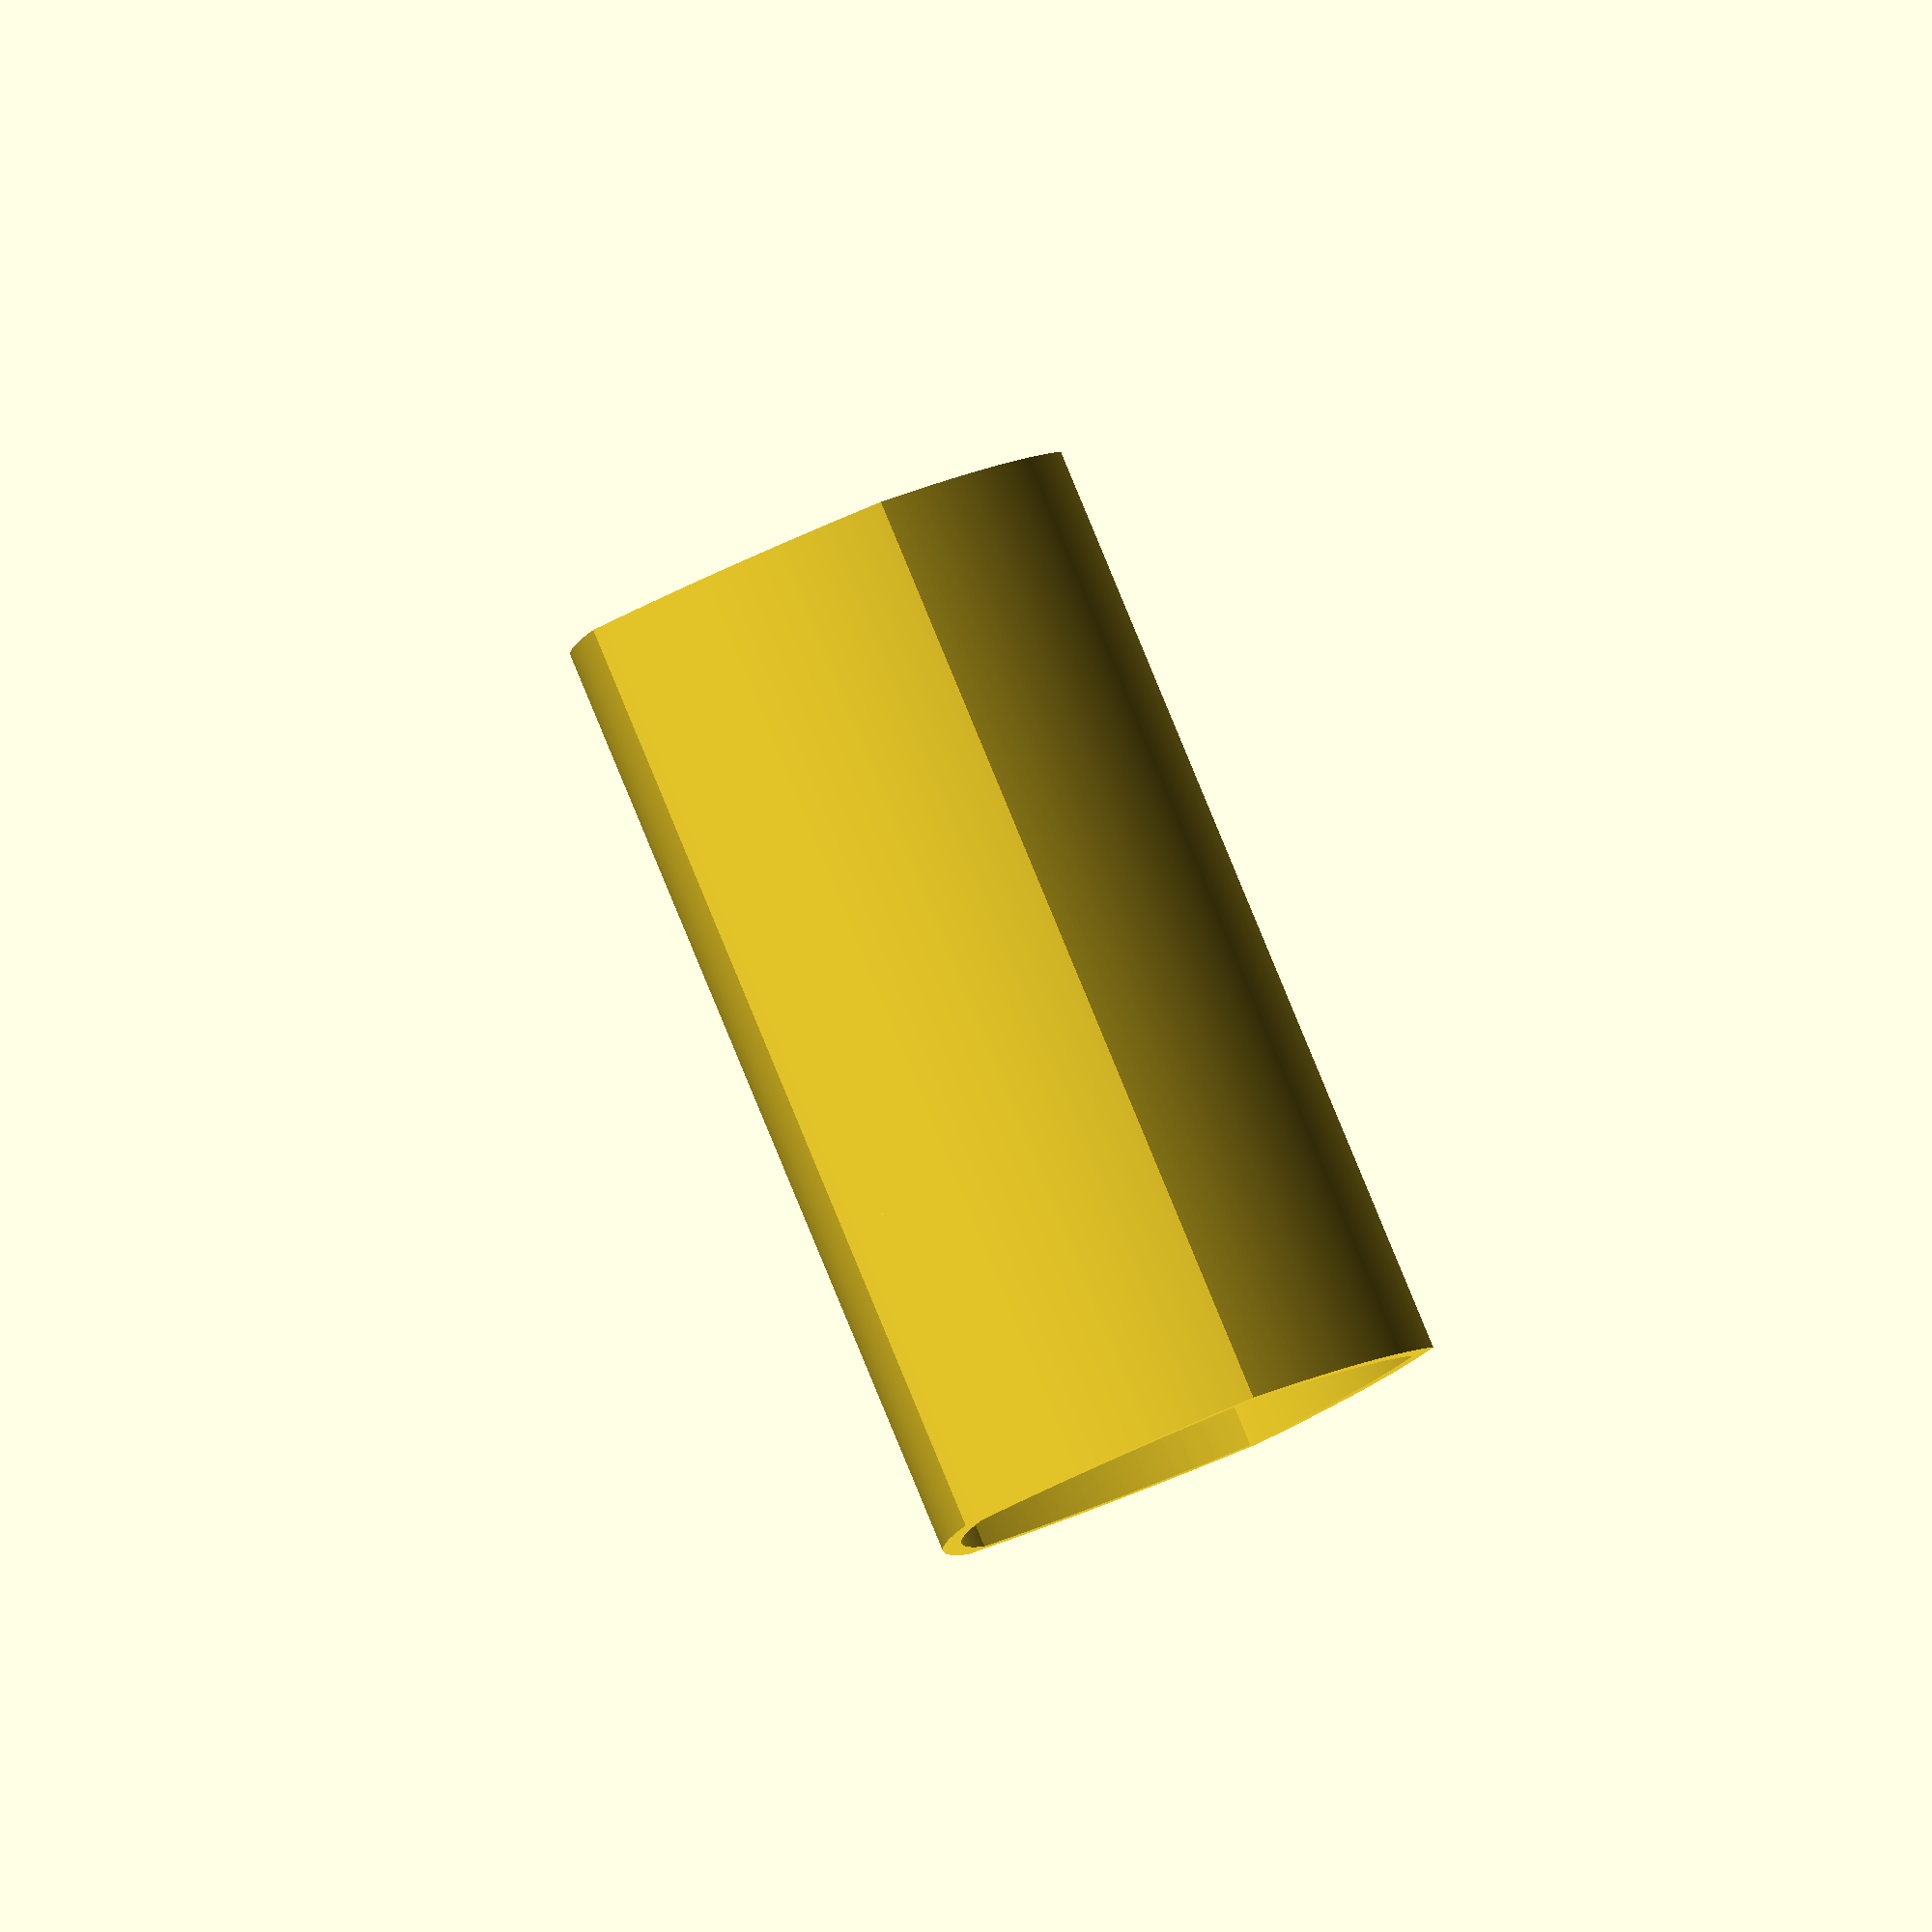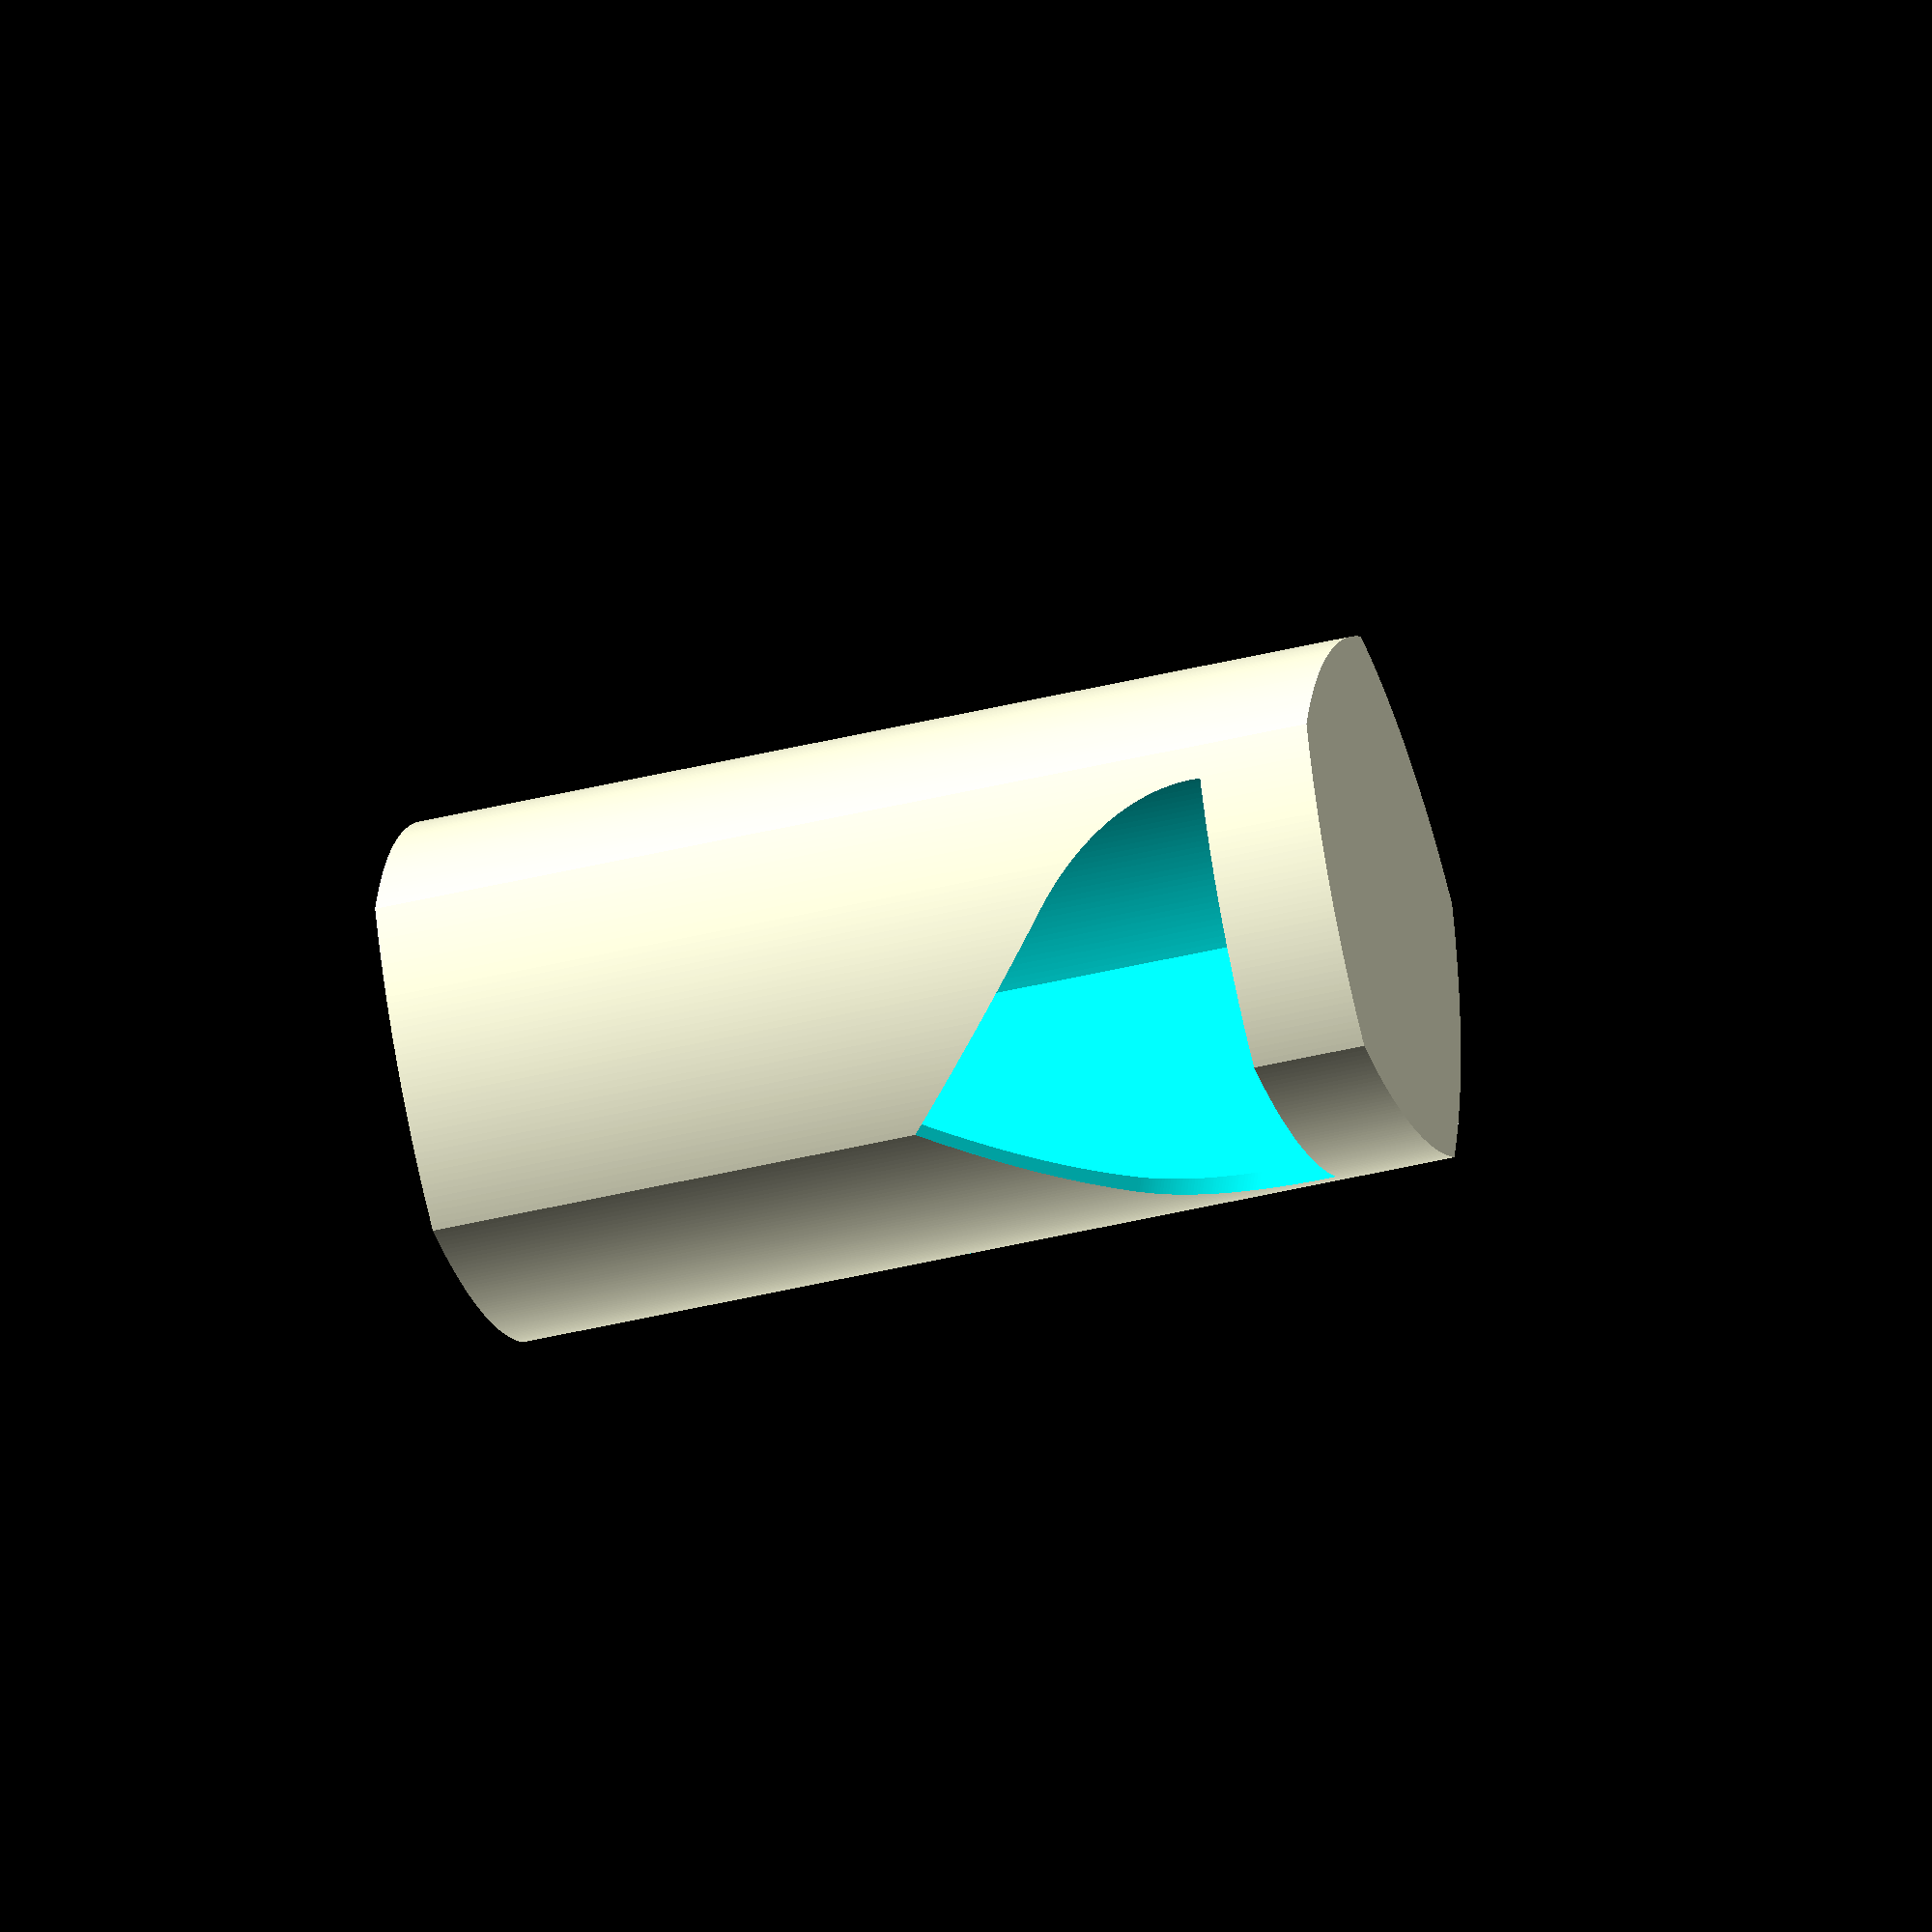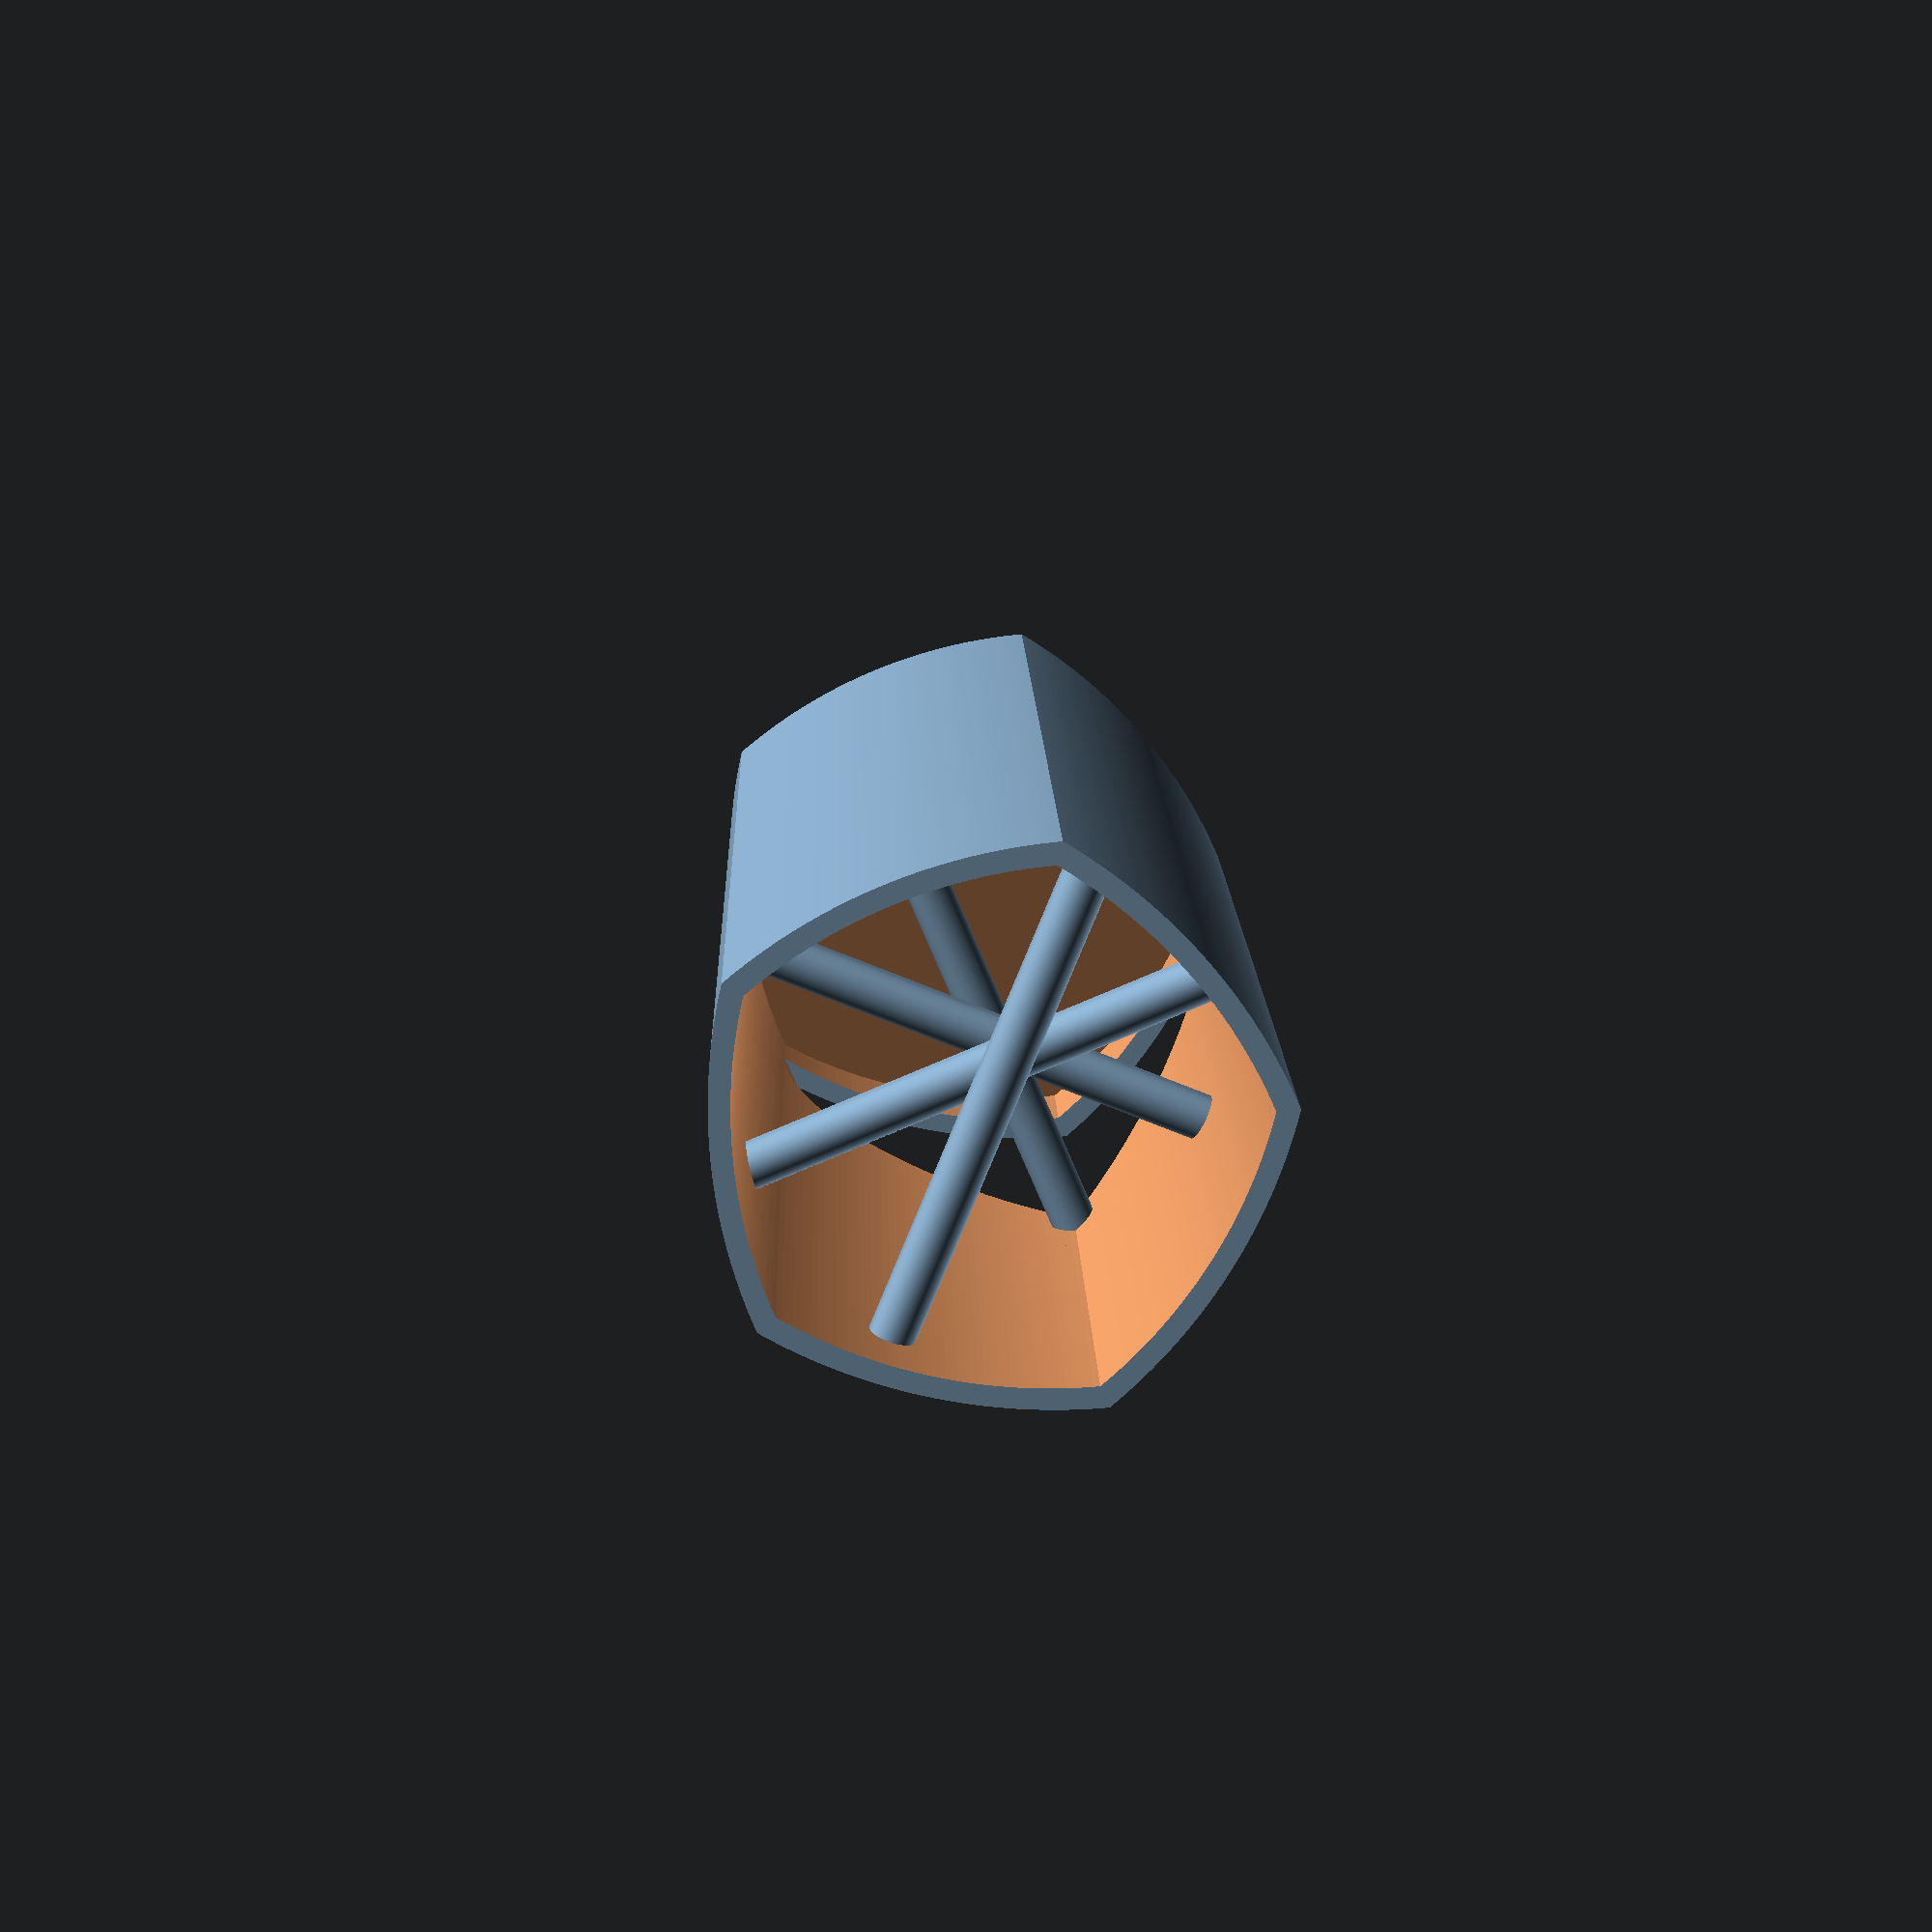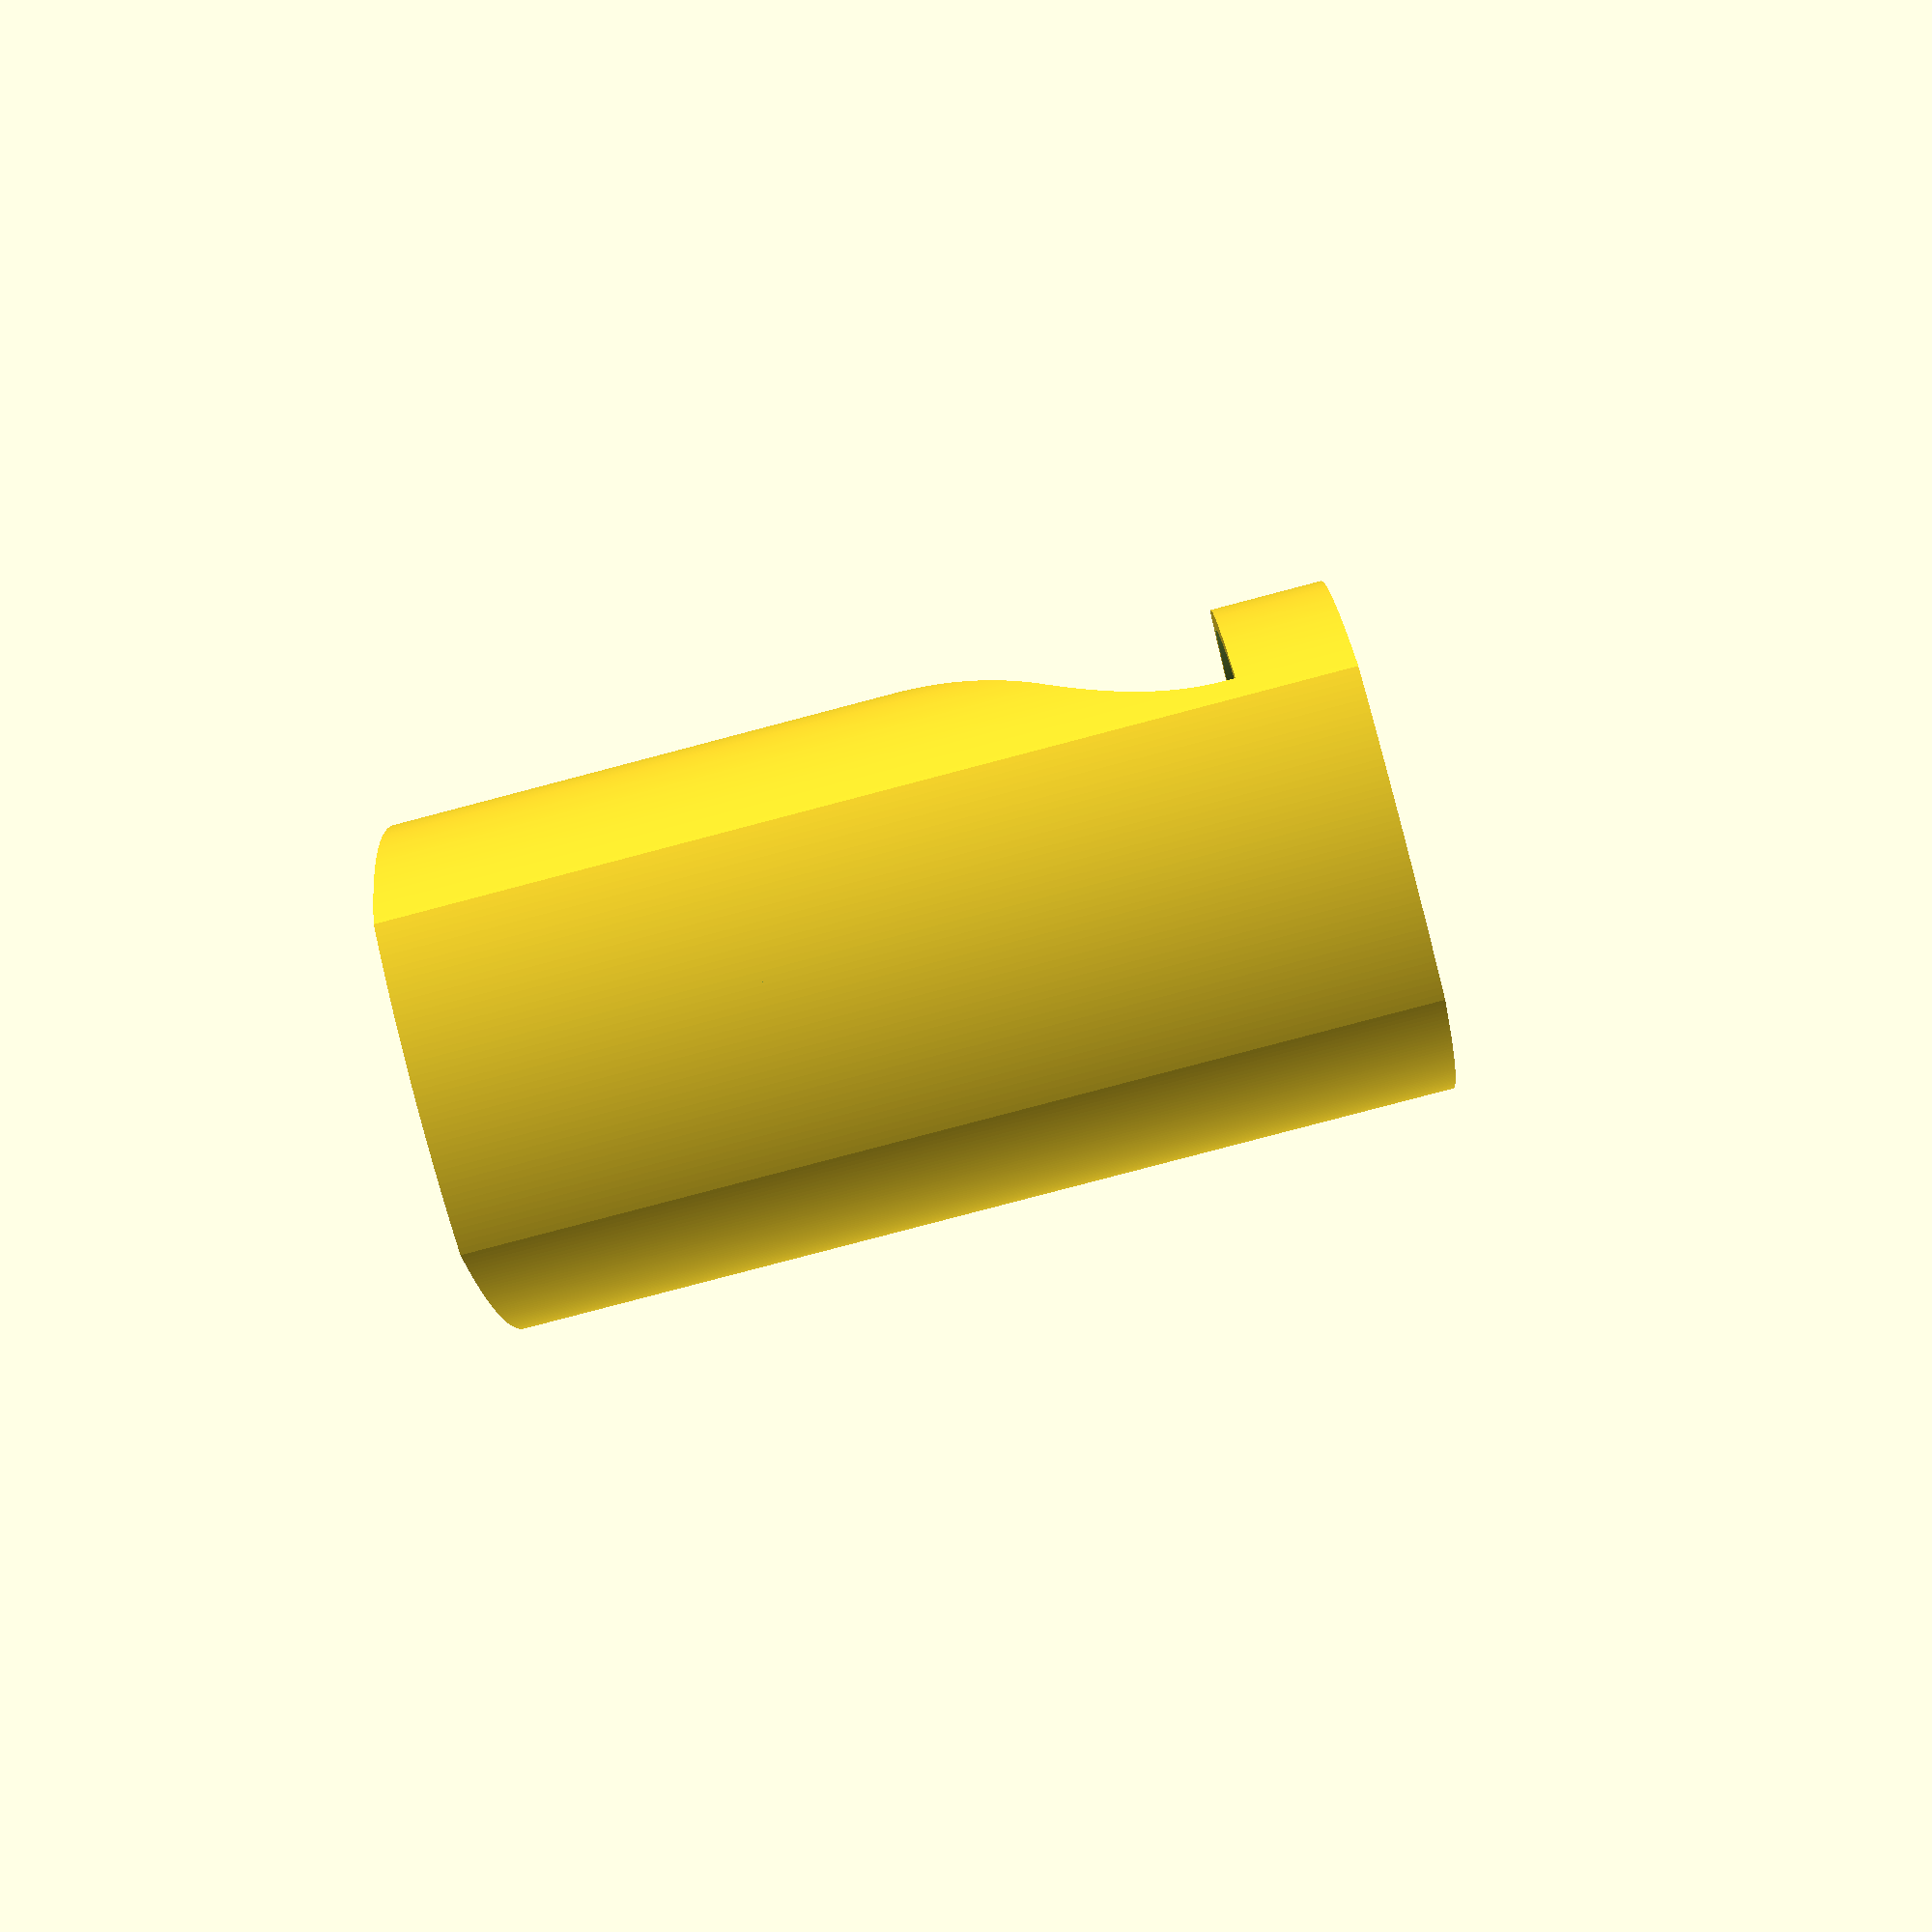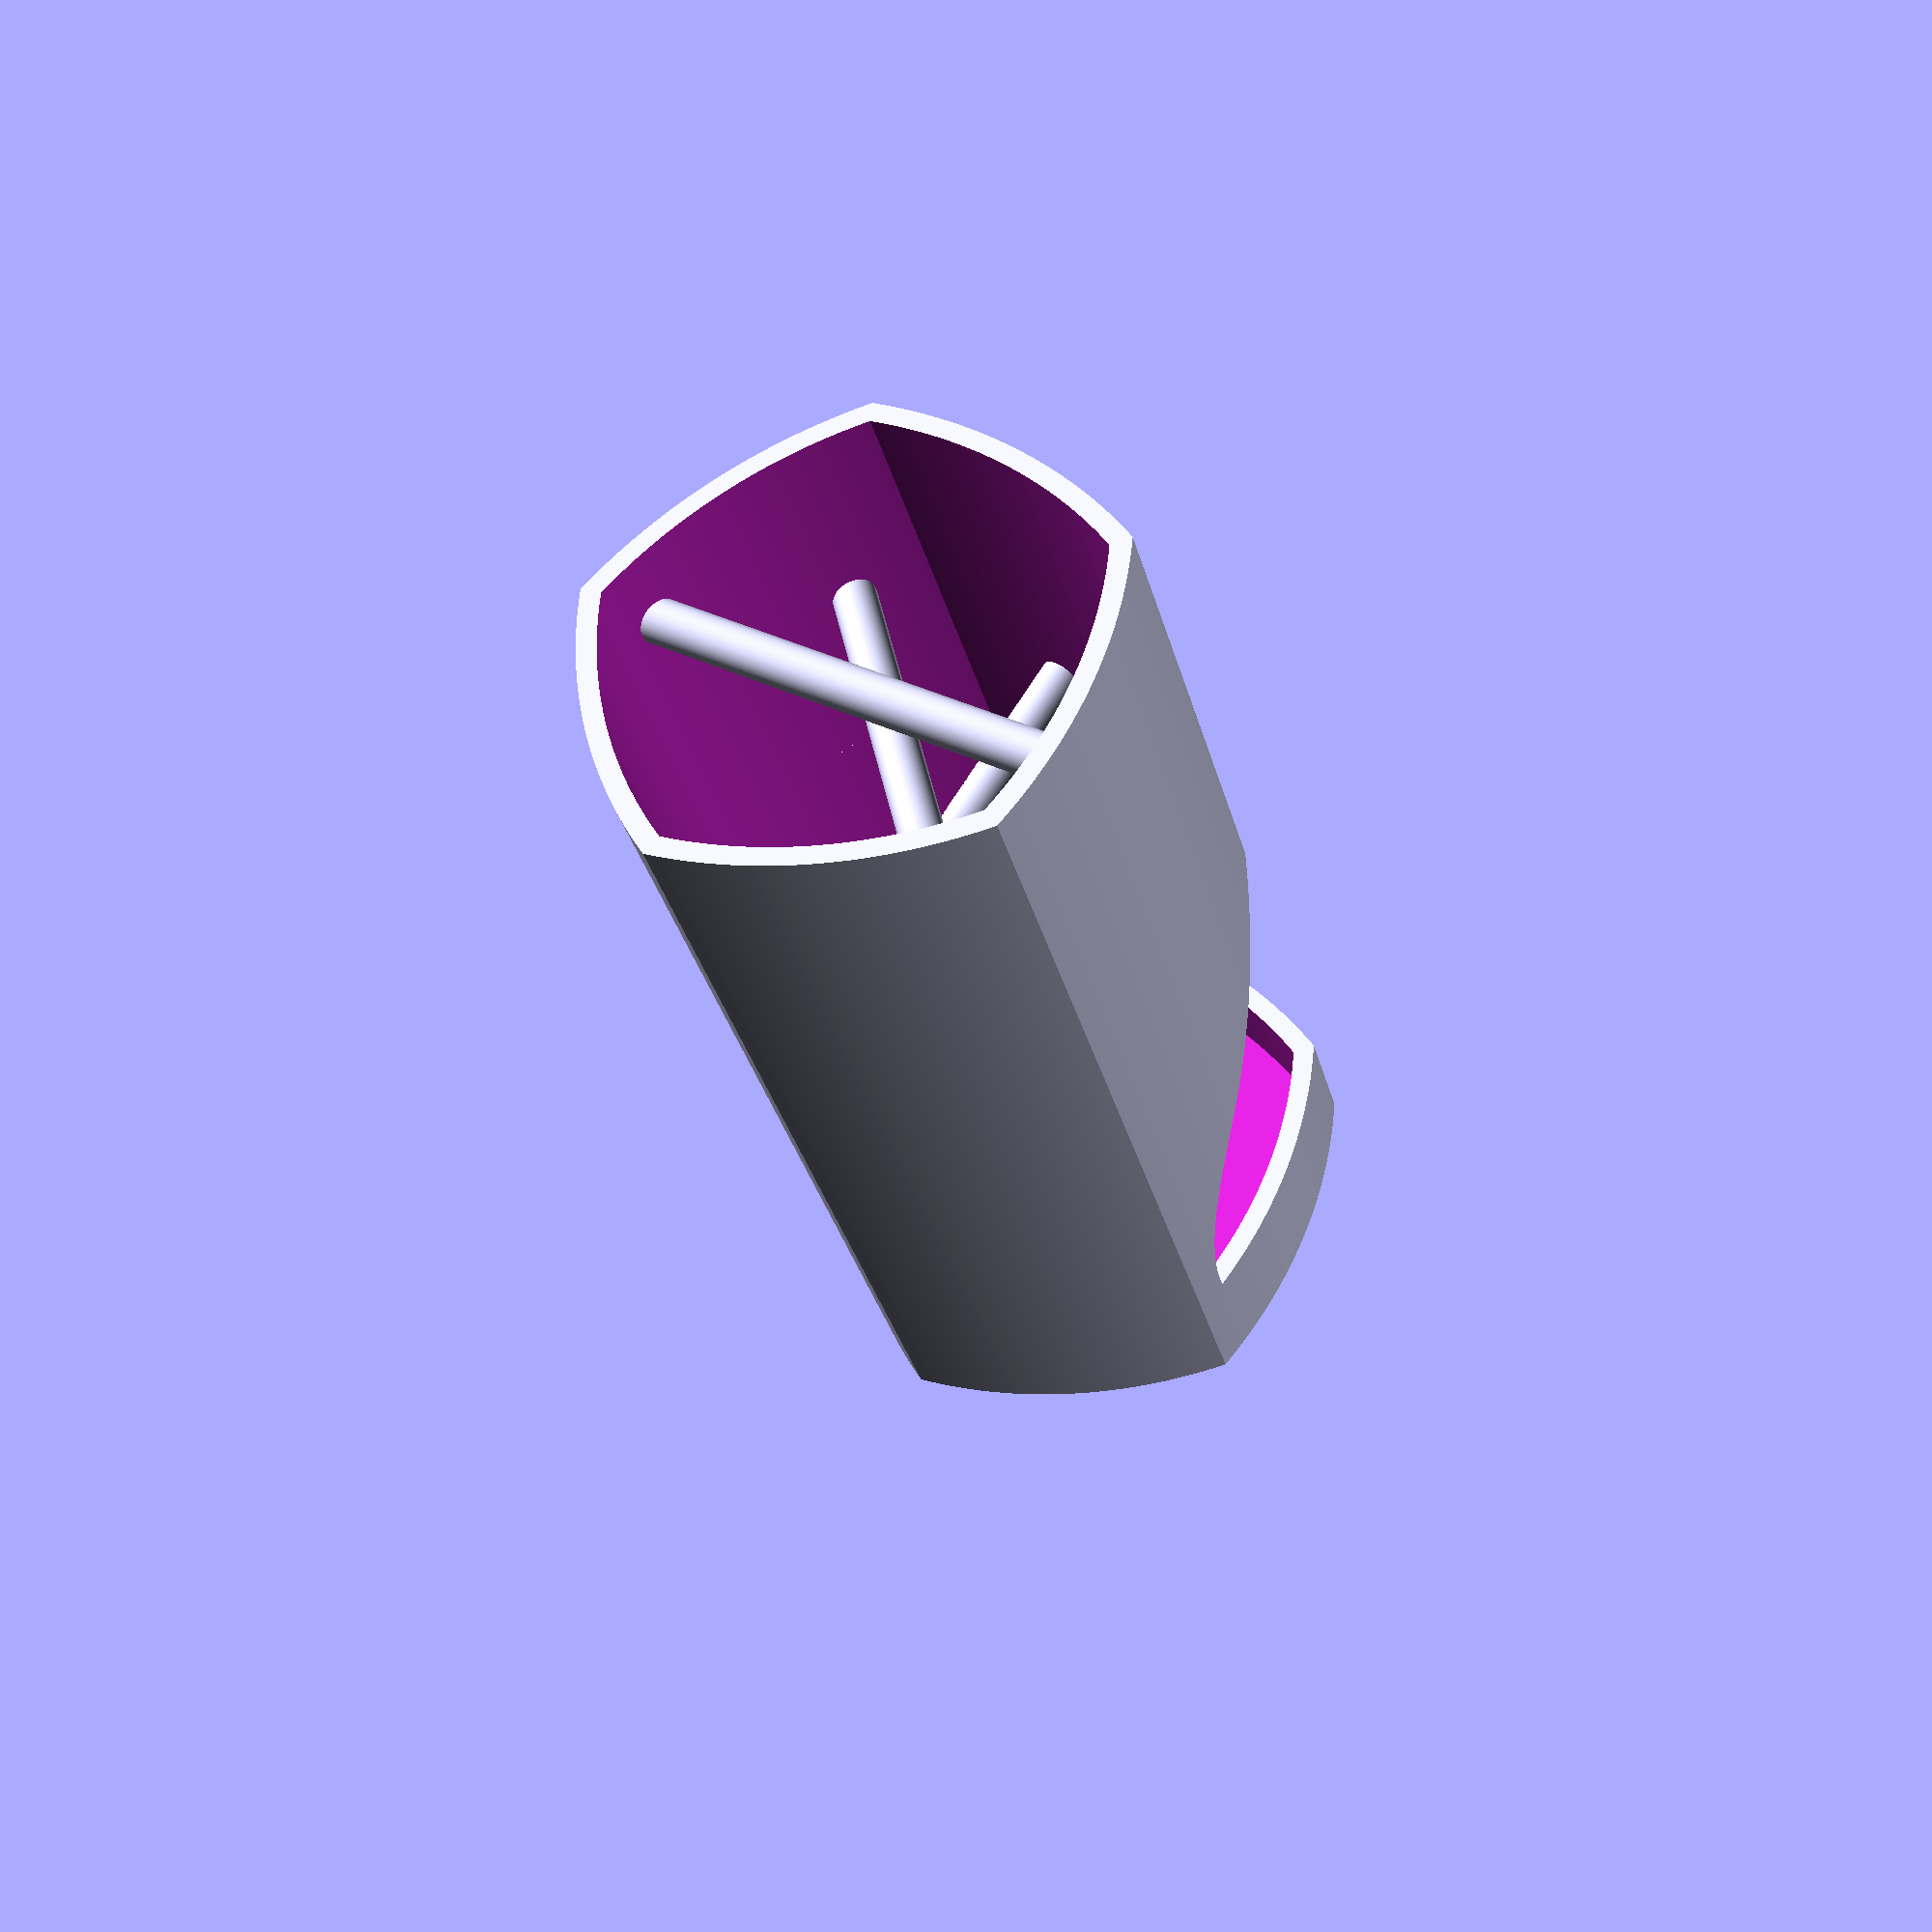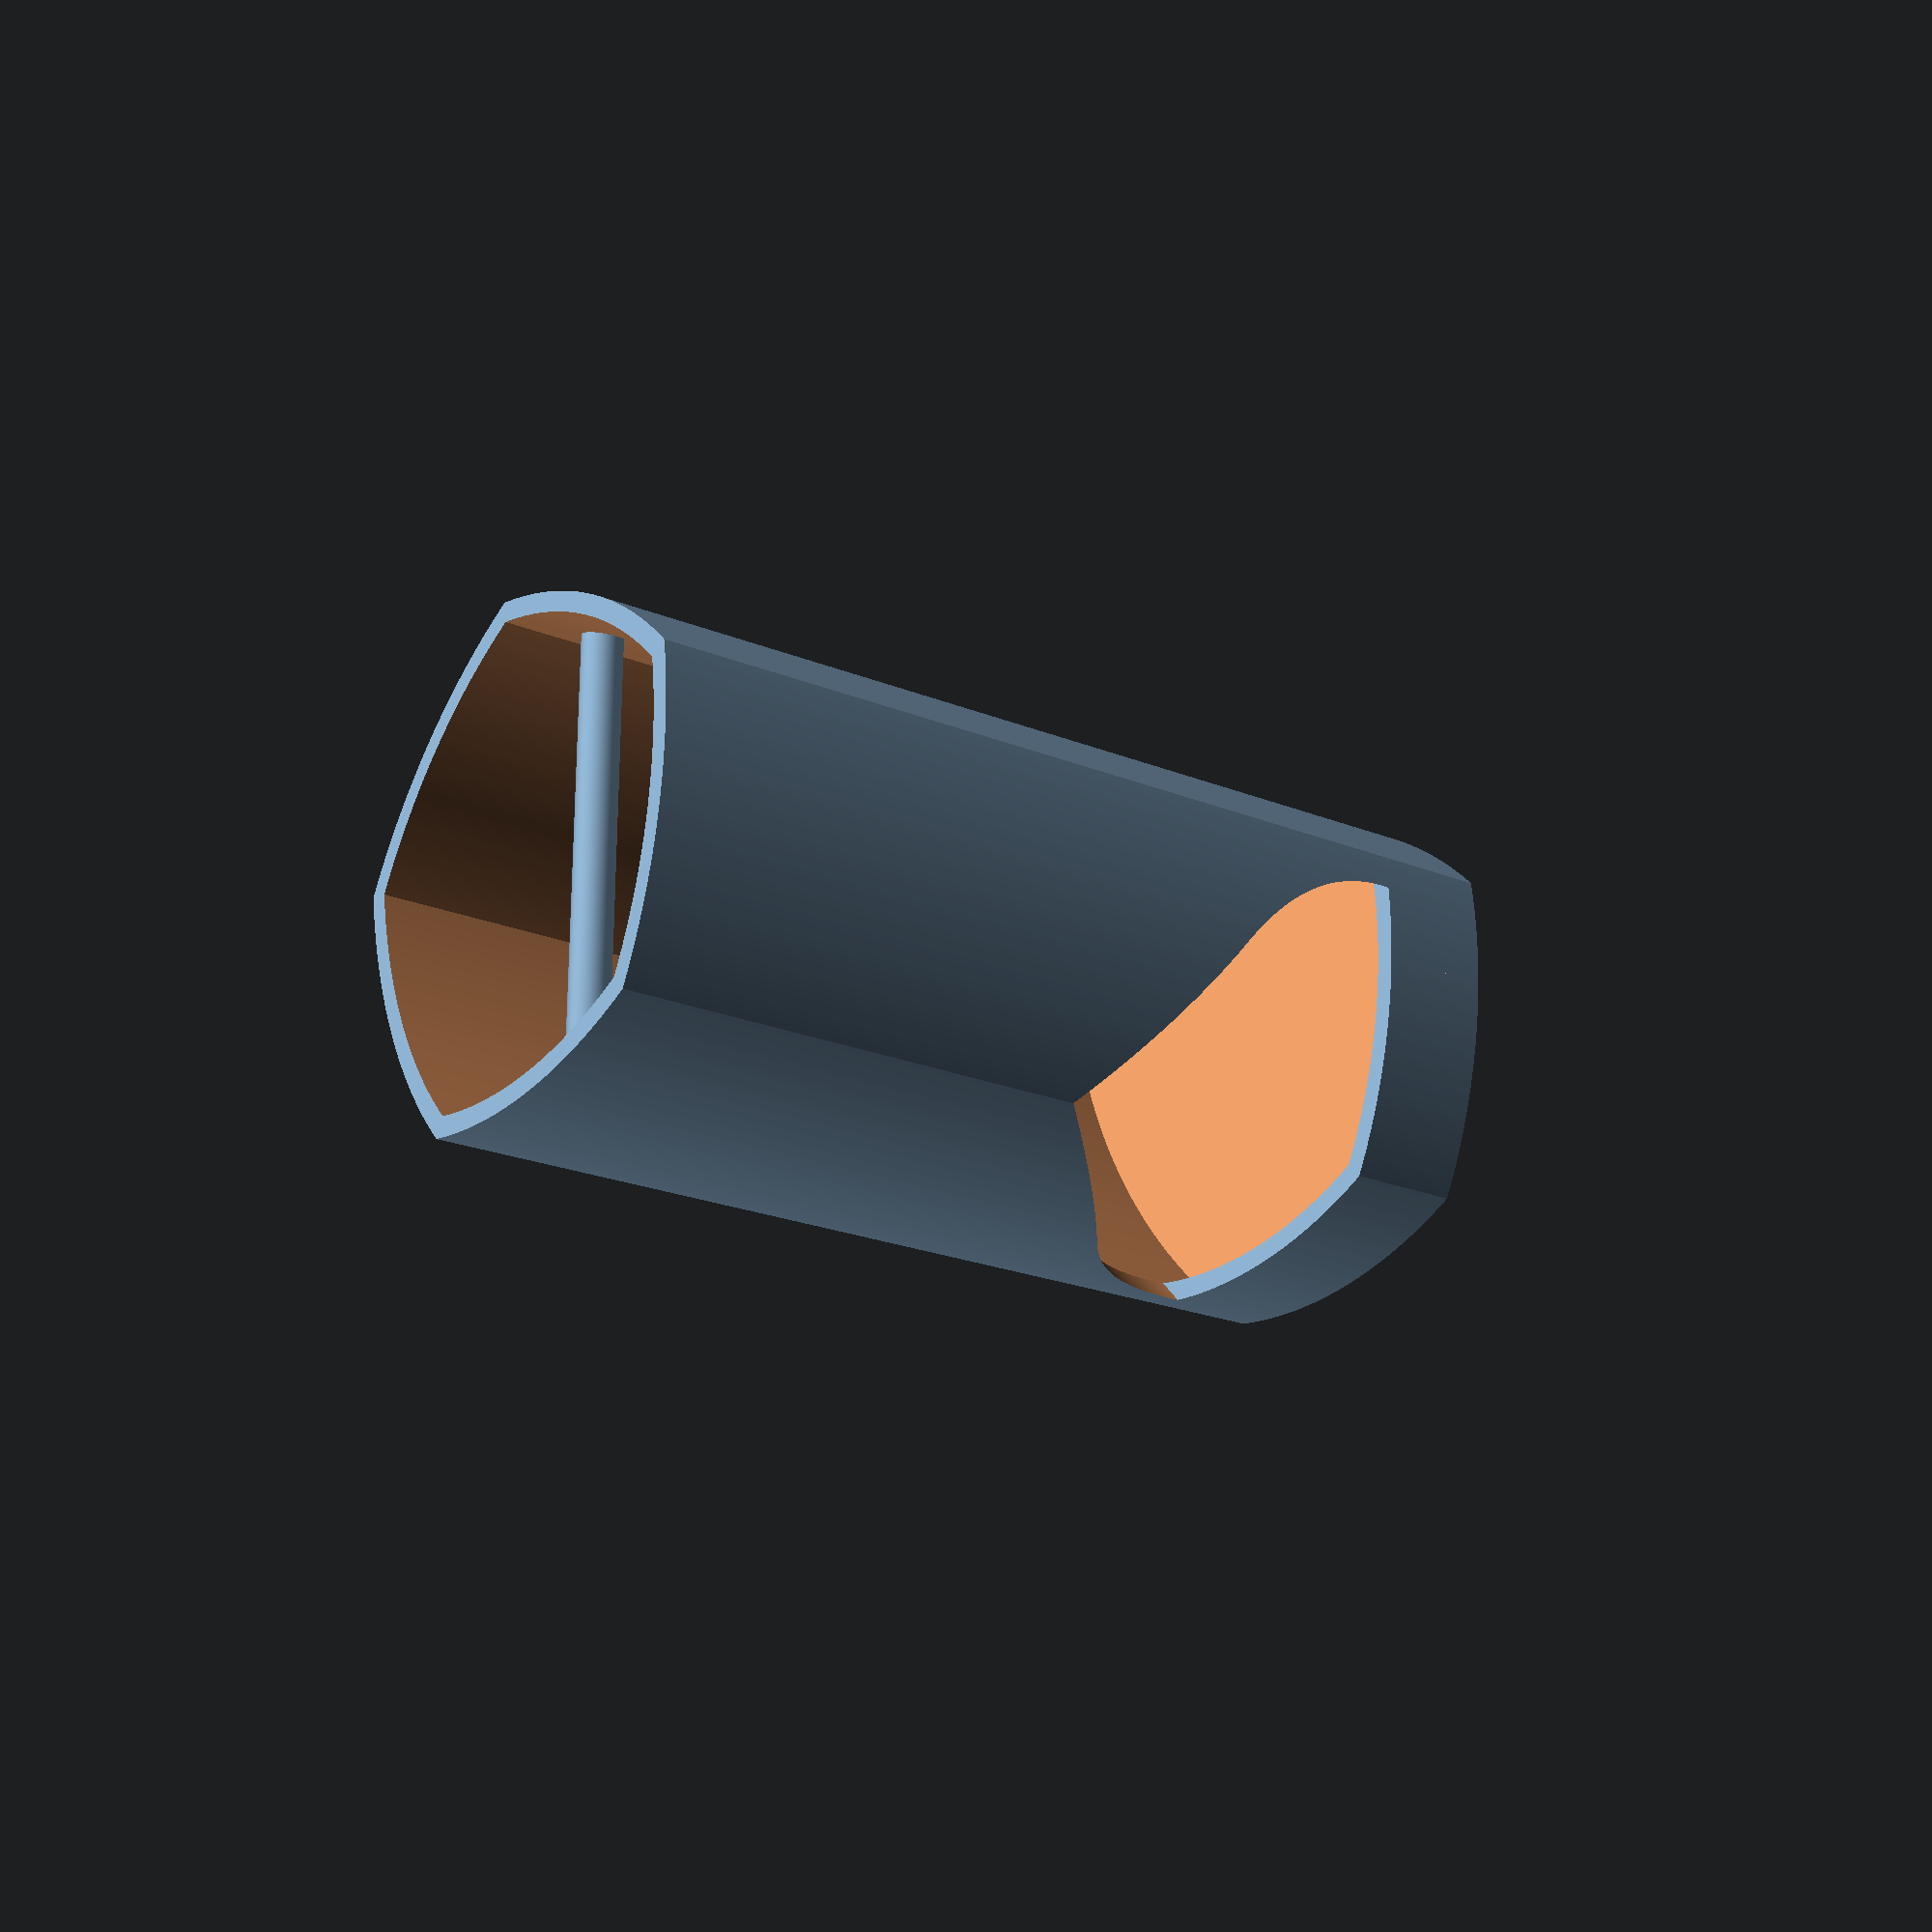
<openscad>
/*
 ____            _                       
|  _ \ ___ _   _| | ___  __ _ _   ___  __
| |_) / _ \ | | | |/ _ \/ _` | | | \ \/ /
|  _ <  __/ |_| | |  __/ (_| | |_| |>  < 
|_| \_\___|\__,_|_|\___|\__,_|\__,_/_/\_\
  	   _____                      
	  |_   _|____      _____ _ __ 
	    | |/ _ \ \ /\ / / _ \ '__|
	    | | (_) \ V  V /  __/ |   
	    |_|\___/ \_/\_/ \___|_|   
                         
			  Basolur - 2018
*/

$fn=500;
nozzle=0.4;
tray=0; // with tray or compact tower

function rayon(diameter, baseAngle) = diameter / (2*sin((360-baseAngle)/4));
function dot(baseAngle, nb, diameter) = rayon(diameter, baseAngle) * [-sin(baseAngle*nb),cos(baseAngle*nb)];
function sideLong(diameter, side) = diameter*3.14/side;

module reuleaux(side=3, diameter=10){
		dots = [for(i=[0:side-1])dot(360/side, i, diameter)];
		intersection_for(i=dots)
			translate(i)circle(r=diameter);
}

module drop(diameter=10){
	rotate([0,0,-45]){
		circle(d=diameter);
		square([diameter/2, diameter/2]);
	}
}

module halfCylinder(diameter=10, bottom=2, height=10){
	
	translate([0,0,-height/2]) linear_extrude(height) union(){
	difference(){
		circle(d=diameter);
		translate([-diameter/2,0])square([diameter, diameter/2]);
	}
	translate([-diameter/2,0])square([diameter, bottom]);
	}
}

module plan(dim=60, angl=10){
	translate([-dim/2, -dim/2, 0])
	difference(){
		cube([dim,dim,dim]);
		rotate([angl,0,0])cube([dim,sqrt(2)*dim,dim]);
	}
}

module magnetHolder(diam=3, depth=1, border=3, thick=1){
	difference(){
		cylinder(d=diam+border*nozzle, h=depth+thick);
		translate([0,0,thick]) cylinder(d=diam, h=depth);
	}
}
 
module tray(
	ep_wall=6*nozzle,
	wall=8,
	ep_bottom=3,
	diameter=60,
	side=5,
	){
	
	difference(){
		linear_extrude(height=ep_bottom+wall)
				reuleaux(side=side, diameter=diameter);
		translate([0,0,ep_bottom]) linear_extrude(height=wall)
				reuleaux(side=side, diameter=diameter-2*ep_wall);
	}
}

module tower(
	side=5,
	diameter=60,
	height=110,
	ep_wall=6*nozzle,
	ep_bottom=3,
	door_diam=55.2,
	door_overShoot=8+3,
	nbPin=5,
	pinSpace=15,
	pinAngle=45,
	pinSize=5,
	pinBThick=1,
	twist=0*360,
	decorDepth=1,
	angl = 10,
	bottom_wall=10
){
	twist=twist/side;
	pinStart=door_diam;
	
	union(){
	difference(){
		linear_extrude(height=height, twist=twist)
				reuleaux(side=side, diameter=diameter);
		//Door 
		translate([0,-ep_wall*2,0]) difference(){
					difference(){
						//Shape
						translate([0,0,ep_bottom+door_overShoot])
							rotate([-90,-90,0])
								linear_extrude(diameter)
									drop(diameter=door_diam);
						//Base
						cube([diameter*2, diameter*2, ep_bottom*2+bottom_wall*2], center=true);
						translate([0,0,ep_bottom])linear_extrude(height=height, twist=twist)
							reuleaux(side=side, diameter=diameter-2*ep_wall);
					}
				
					linear_extrude(height=height, twist=twist)
						reuleaux(side=side, diameter=diameter);
		}
		
		//Hollow
		translate([0,0,ep_bottom])
			linear_extrude(height=height, twist=twist)
				reuleaux(side=side, diameter=diameter-2*ep_wall);
		
	}
		//Pin
		intersection(){
			//Actual Pin
			for(i=[0:nbPin]){
				translate([0,0,pinStart+ i*pinSpace])
					rotate([-90,0,i*pinAngle])
						halfCylinder(diameter=pinSize, bottom=pinBThick, height=diameter*2 );
			}
			
			//Tower
			linear_extrude(height=height, twist=twist)
				reuleaux(side=side, diameter=diameter);
		}
	
	//Pente pour le dé
	intersection(){
		translate([0,0,ep_bottom]) rotate([0,0,180]) plan(diameter, angl);
		linear_extrude(height=height, twist=twist)
			reuleaux(side=side, diameter=diameter);
	}	
	}
}

if(tray){
	union(){
		difference(){
			translate([0,30.255,0]) rotate([0,0,0]) tray(diameter=75);
			linear_extrude(height=50)
				reuleaux(side=5, diameter=60);
		}
		tower(bottom_wall=0);
	}
}else{
	tower();
}
</openscad>
<views>
elev=275.2 azim=161.6 roll=337.5 proj=o view=solid
elev=40.8 azim=163.3 roll=106.9 proj=o view=wireframe
elev=345.3 azim=157.1 roll=358.5 proj=p view=solid
elev=260.7 azim=243.6 roll=75.2 proj=p view=wireframe
elev=214.7 azim=257.0 roll=165.6 proj=p view=solid
elev=201.8 azim=315.6 roll=126.0 proj=p view=solid
</views>
